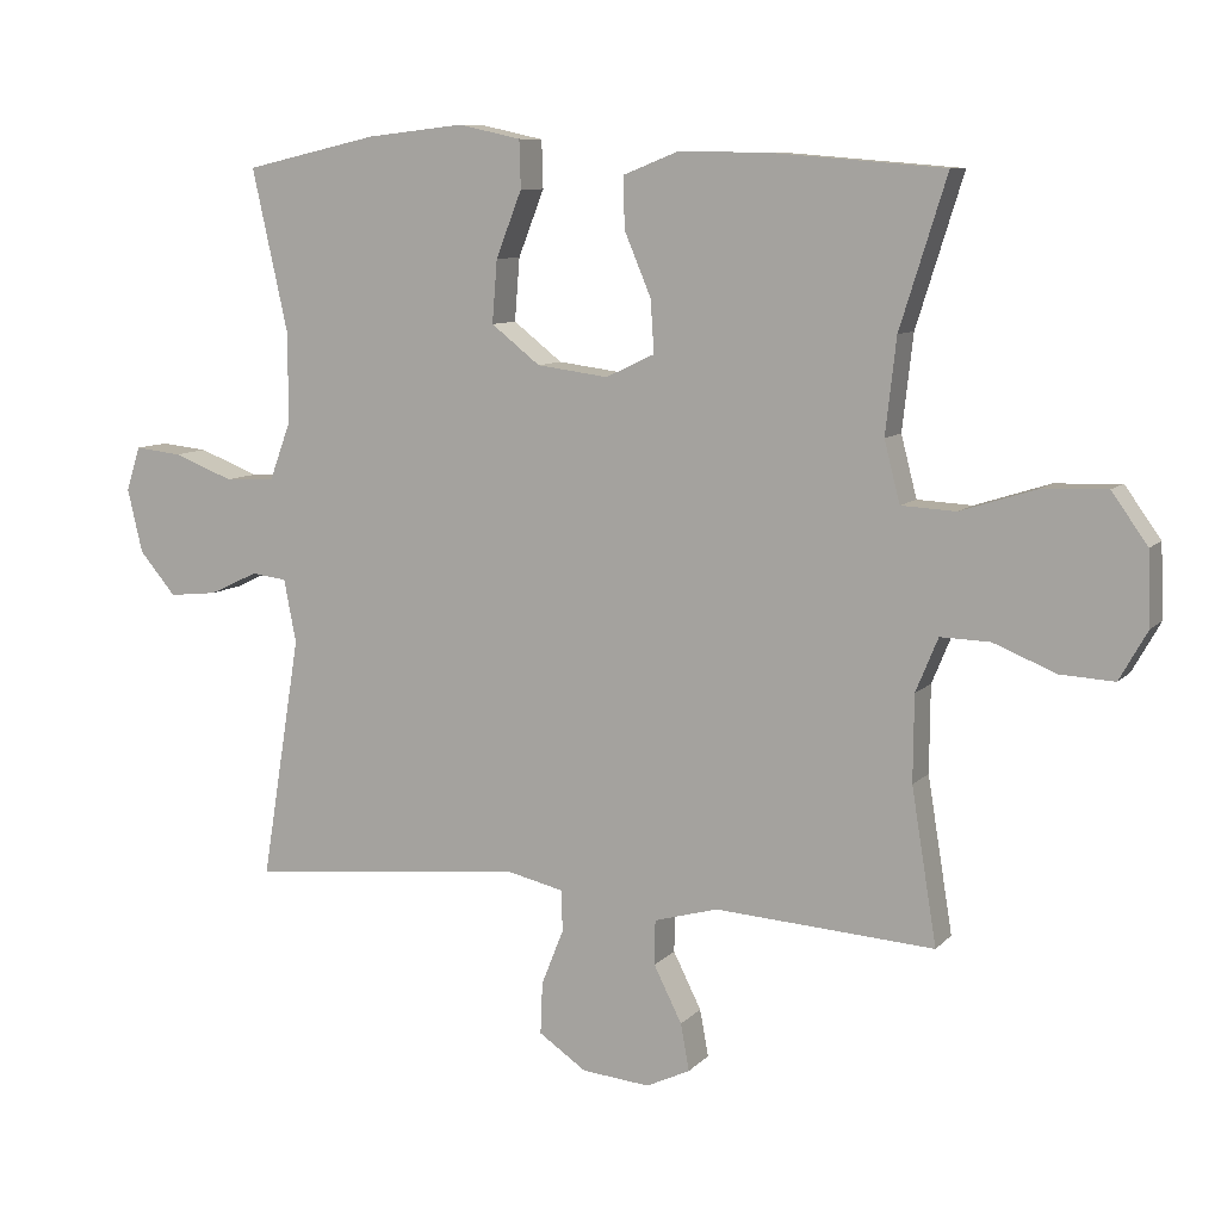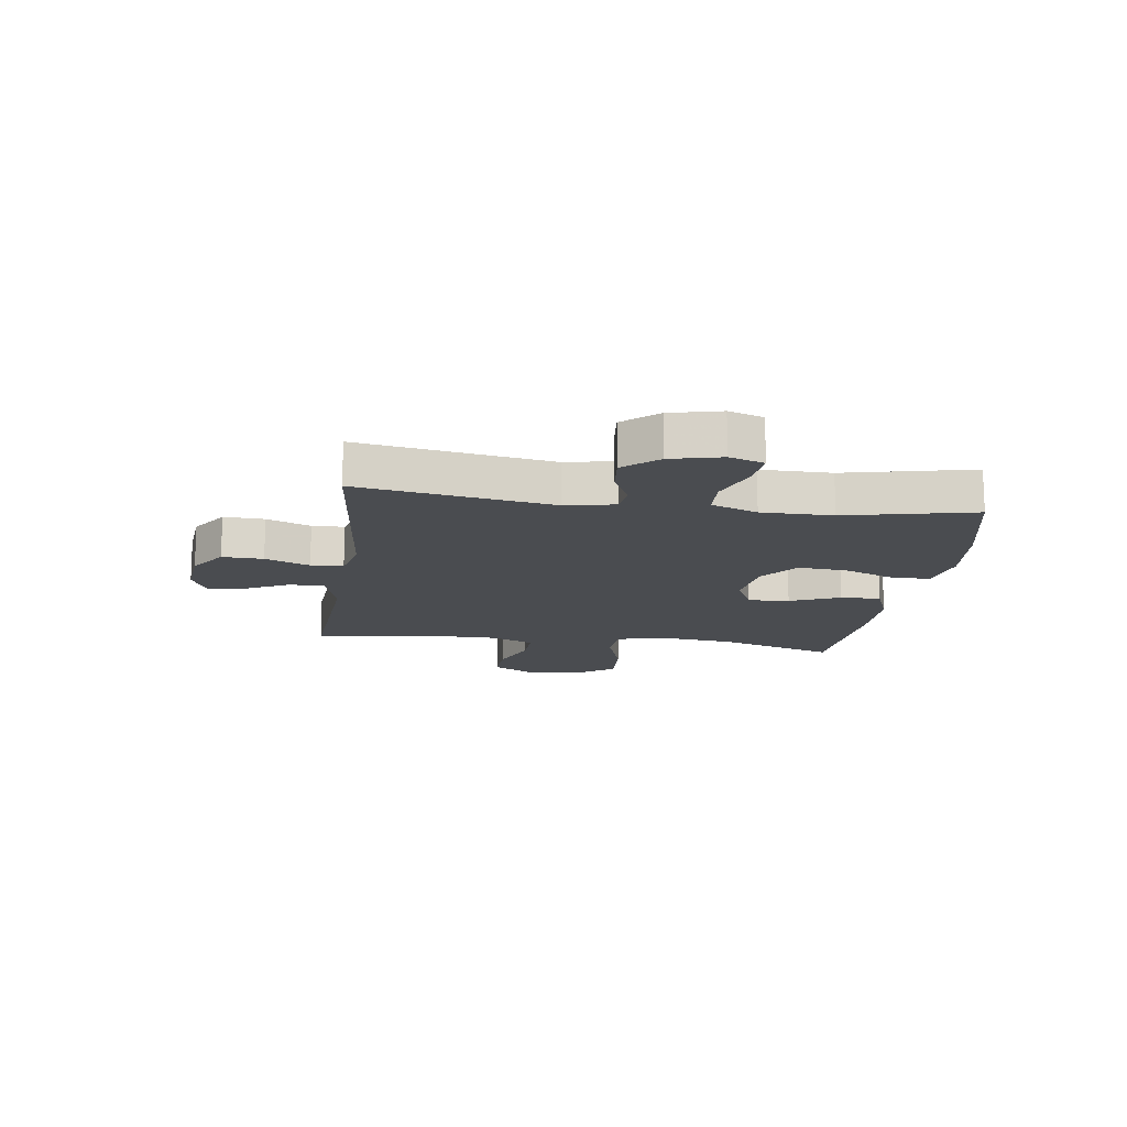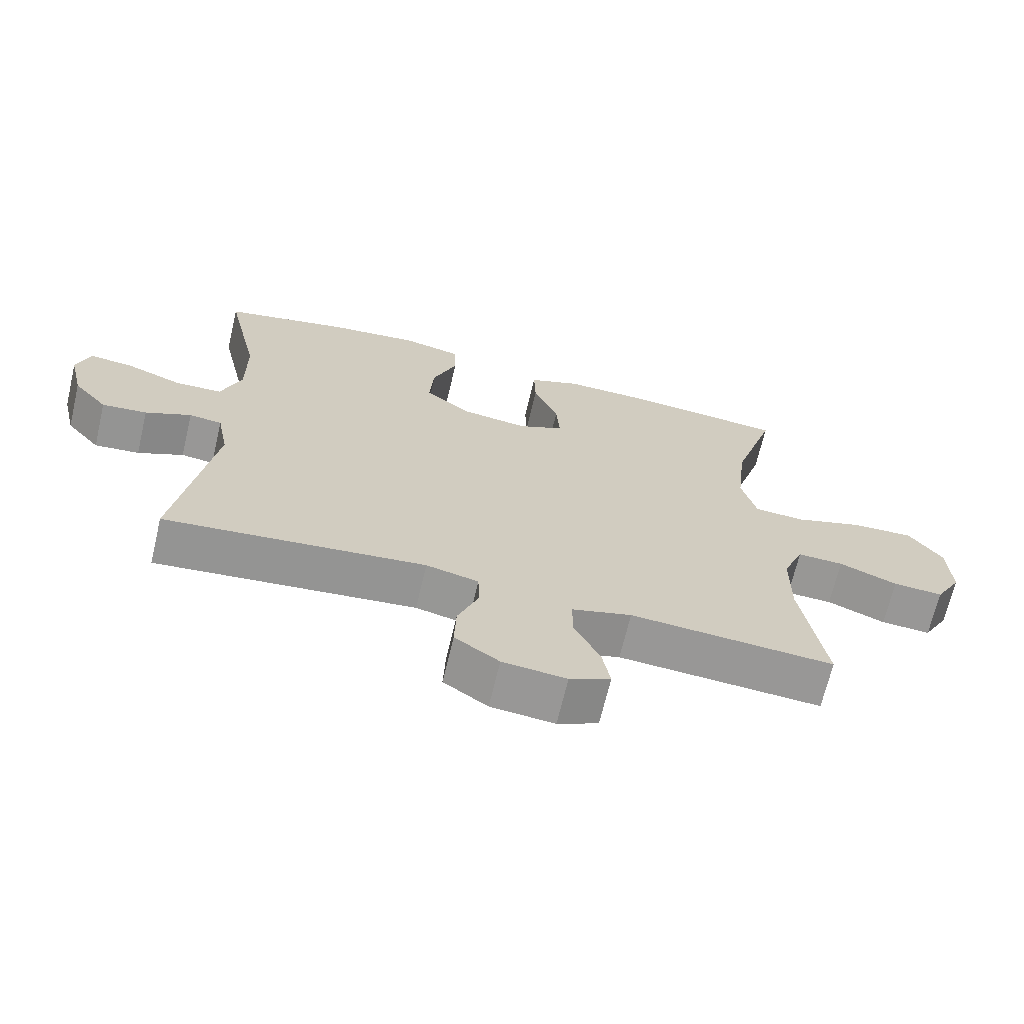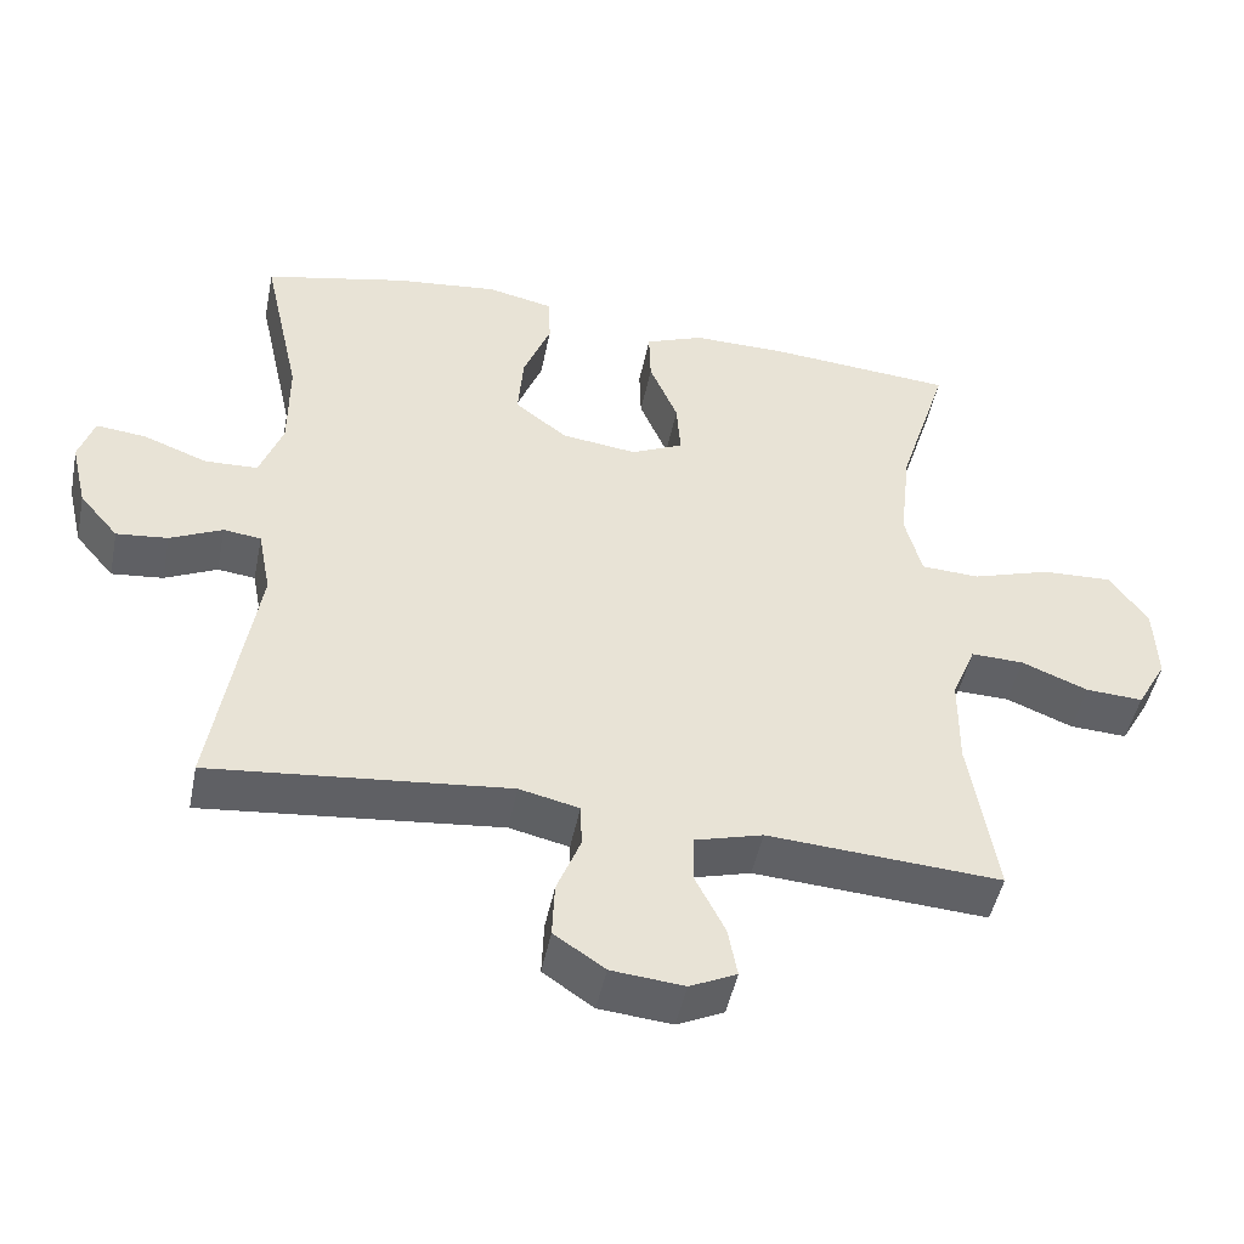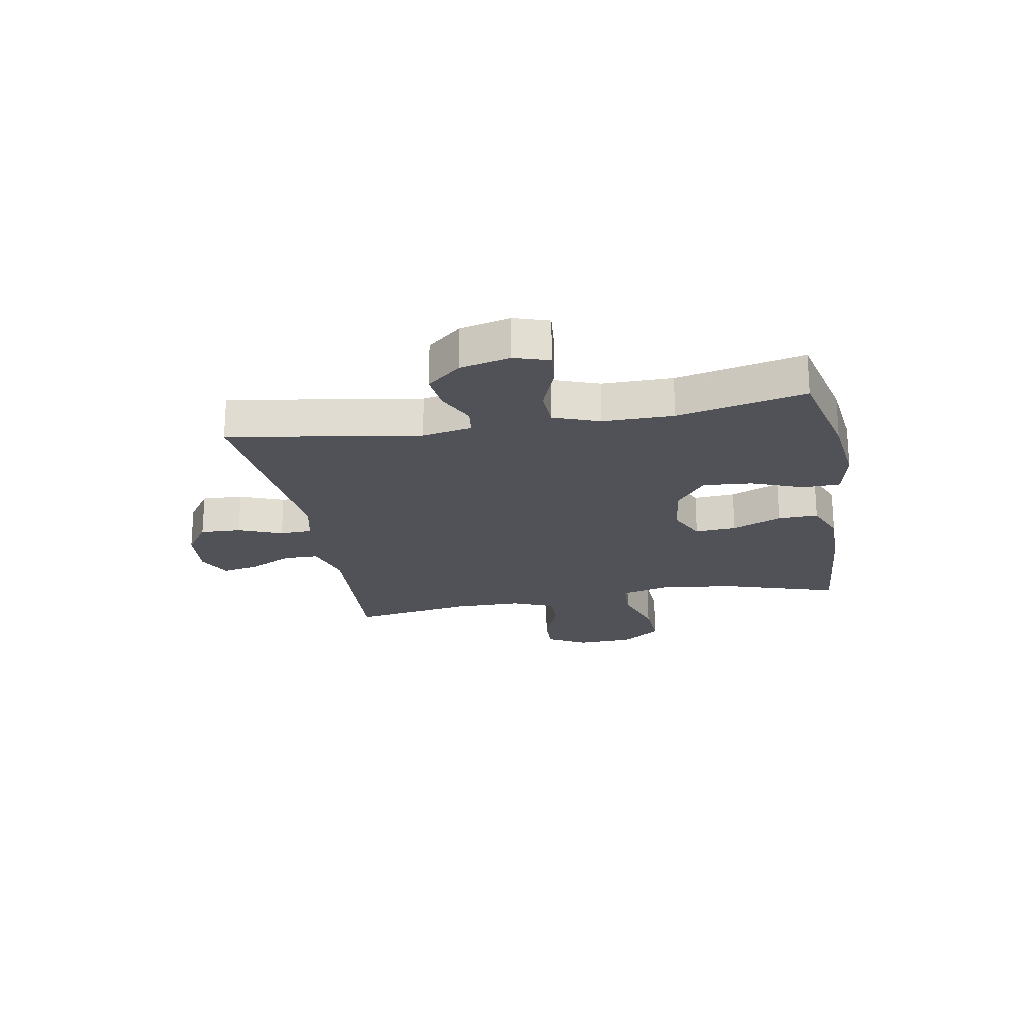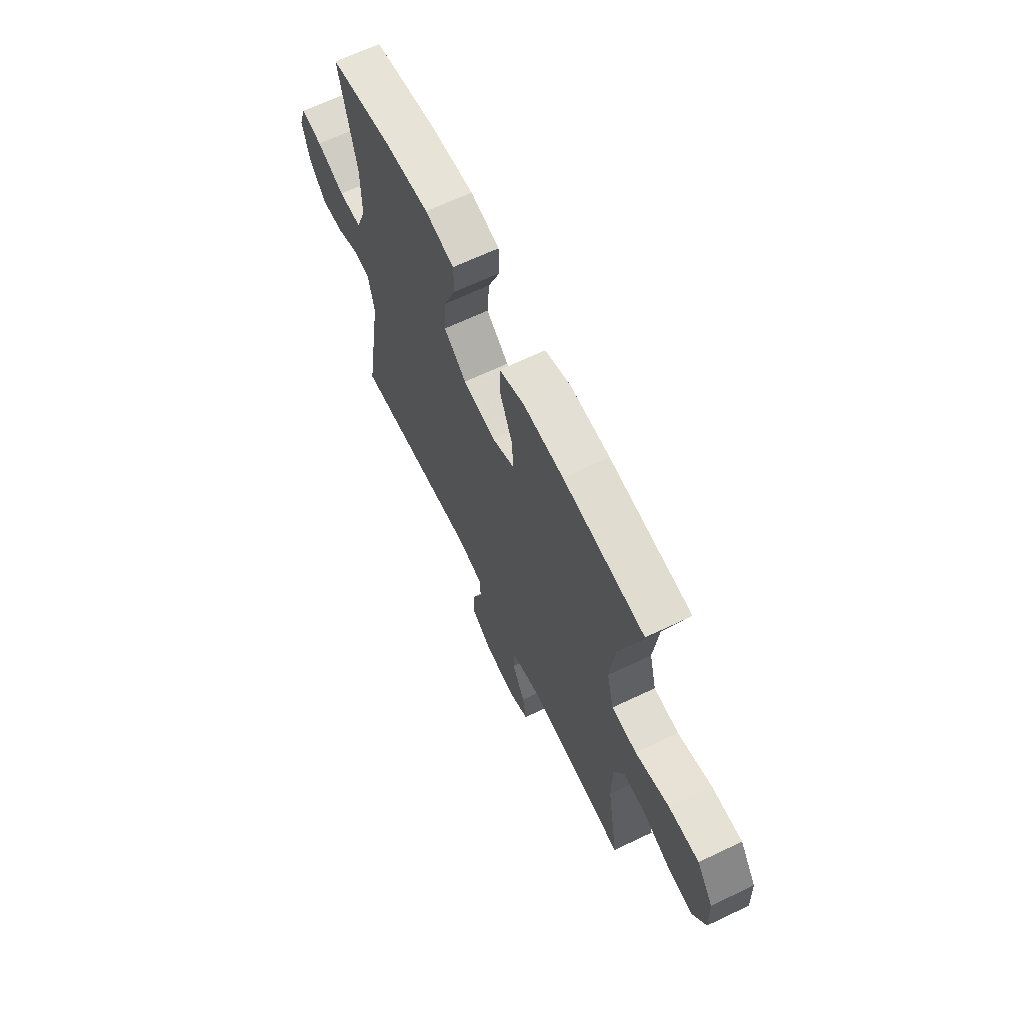
<metadata>
{"format":"obj","ext":"obj","renderer":"f3d","projection":"perspective","resolution":1024,"background":"white","views":[{"elev":9.0,"azim":23.7,"up":"+Z"},{"elev":-15.1,"azim":-98.0,"up":"+Y"},{"elev":-68.0,"azim":-13.3,"up":"+Z"},{"elev":-47.7,"azim":-11.4,"up":"+Z"},{"elev":-21.4,"azim":-79.7,"up":"+Y"},{"elev":65.9,"azim":64.4,"up":"+Z"}]}
</metadata>
<code>
v -0.5 0.07 -0.5
v -0.445 0.07 -0.161
v -0.462 0.07 -0.073
v -0.511 0.07 -0.067
v -0.579 0.07 -0.099
v -0.646 0.07 -0.106
v -0.697 0.07 -0.046
v -0.718 0.07 0.043
v -0.698 0.07 0.104
v -0.633 0.07 0.097
v -0.549 0.07 0.065
v -0.48 0.07 0.068
v -0.45 0.07 0.149
v -0.45 0.07 0.274
v -0.5 0.07 0.5
v -0.314 0.07 0.542
v -0.179 0.07 0.557
v -0.092 0.07 0.538
v -0.09 0.07 0.472
v -0.126 0.07 0.38
v -0.133 0.07 0.293
v -0.065 0.07 0.24
v 0.034 0.07 0.227
v 0.102 0.07 0.259
v 0.097 0.07 0.332
v 0.06 0.07 0.42
v 0.058 0.07 0.491
v 0.134 0.07 0.521
v 0.255 0.07 0.52
v 0.5 0.07 0.5
v 0.435 0.07 0.293
v 0.42 0.07 0.161
v 0.442 0.07 0.076
v 0.518 0.07 0.072
v 0.621 0.07 0.105
v 0.713 0.07 0.109
v 0.763 0.07 0.039
v 0.767 0.07 -0.062
v 0.728 0.07 -0.131
v 0.653 0.07 -0.127
v 0.566 0.07 -0.092
v 0.497 0.07 -0.09
v 0.466 0.07 -0.165
v 0.465 0.07 -0.285
v 0.5 0.07 -0.5
v 0.195 0.07 -0.48
v 0.106 0.07 -0.505
v 0.105 0.07 -0.567
v 0.144 0.07 -0.645
v 0.156 0.07 -0.71
v 0.095 0.07 -0.739
v 0 0.07 -0.73
v -0.066 0.07 -0.685
v -0.063 0.07 -0.613
v -0.032 0.07 -0.535
v -0.034 0.07 -0.478
v -0.112 0.07 -0.46
v -0.5 0 -0.5
v -0.445 0 -0.161
v -0.462 0 -0.073
v -0.511 0 -0.067
v -0.579 0 -0.099
v -0.646 0 -0.106
v -0.697 0 -0.046
v -0.718 0 0.043
v -0.698 0 0.104
v -0.633 0 0.097
v -0.549 0 0.065
v -0.48 0 0.068
v -0.45 0 0.149
v -0.45 0 0.274
v -0.5 0 0.5
v -0.314 0 0.542
v -0.179 0 0.557
v -0.092 0 0.538
v -0.09 0 0.472
v -0.126 0 0.38
v -0.133 0 0.293
v -0.065 0 0.24
v 0.034 0 0.227
v 0.102 0 0.259
v 0.097 0 0.332
v 0.06 0 0.42
v 0.058 0 0.491
v 0.134 0 0.521
v 0.255 0 0.52
v 0.5 0 0.5
v 0.435 0 0.293
v 0.42 0 0.161
v 0.442 0 0.076
v 0.518 0 0.072
v 0.621 0 0.105
v 0.713 0 0.109
v 0.763 0 0.039
v 0.767 0 -0.062
v 0.728 0 -0.131
v 0.653 0 -0.127
v 0.566 0 -0.092
v 0.497 0 -0.09
v 0.466 0 -0.165
v 0.465 0 -0.285
v 0.5 0 -0.5
v 0.195 0 -0.48
v 0.106 0 -0.505
v 0.105 0 -0.567
v 0.144 0 -0.645
v 0.156 0 -0.71
v 0.095 0 -0.739
v 0 0 -0.73
v -0.066 0 -0.685
v -0.063 0 -0.613
v -0.032 0 -0.535
v -0.034 0 -0.478
v -0.112 0 -0.46
f 52 53 54 55
f 52 55 56
f 51 52 56
f 48 49 50 51
f 47 48 51 56
f 46 47 56 57
f 44 45 46
f 43 44 46 57
f 38 39 40 41
f 38 41 42
f 37 38 42
f 34 35 36 37
f 33 34 37 42
f 28 29 30 31
f 28 31 32
f 25 26 27 28
f 24 25 28 32
f 23 24 32 33
f 17 18 19 20
f 17 20 21
f 14 15 16 17
f 13 14 17 21
f 12 13 21 22
f 8 9 10 11
f 8 11 12
f 7 8 12
f 4 5 6 7
f 4 7 12 22
f 43 57 1 2
f 42 43 2 3
f 22 23 33 42
f 3 4 22 42
f 112 111 110 109
f 113 112 109
f 113 109 108
f 108 107 106 105
f 113 108 105 104
f 114 113 104 103
f 103 102 101
f 114 103 101 100
f 98 97 96 95
f 99 98 95
f 99 95 94
f 94 93 92 91
f 99 94 91 90
f 88 87 86 85
f 89 88 85
f 85 84 83 82
f 89 85 82 81
f 90 89 81 80
f 77 76 75 74
f 78 77 74
f 74 73 72 71
f 78 74 71 70
f 79 78 70 69
f 68 67 66 65
f 69 68 65
f 69 65 64
f 64 63 62 61
f 79 69 64 61
f 59 58 114 100
f 60 59 100 99
f 99 90 80 79
f 99 79 61 60
f 1 58 59 2
f 2 59 60 3
f 3 60 61 4
f 4 61 62 5
f 5 62 63 6
f 6 63 64 7
f 7 64 65 8
f 8 65 66 9
f 9 66 67 10
f 10 67 68 11
f 11 68 69 12
f 12 69 70 13
f 13 70 71 14
f 14 71 72 15
f 15 72 73 16
f 16 73 74 17
f 17 74 75 18
f 18 75 76 19
f 19 76 77 20
f 20 77 78 21
f 21 78 79 22
f 22 79 80 23
f 23 80 81 24
f 24 81 82 25
f 25 82 83 26
f 26 83 84 27
f 27 84 85 28
f 28 85 86 29
f 29 86 87 30
f 30 87 88 31
f 31 88 89 32
f 32 89 90 33
f 33 90 91 34
f 34 91 92 35
f 35 92 93 36
f 36 93 94 37
f 37 94 95 38
f 38 95 96 39
f 39 96 97 40
f 40 97 98 41
f 41 98 99 42
f 42 99 100 43
f 43 100 101 44
f 44 101 102 45
f 45 102 103 46
f 46 103 104 47
f 47 104 105 48
f 48 105 106 49
f 49 106 107 50
f 50 107 108 51
f 51 108 109 52
f 52 109 110 53
f 53 110 111 54
f 54 111 112 55
f 55 112 113 56
f 56 113 114 57
f 57 114 58 1

</code>
